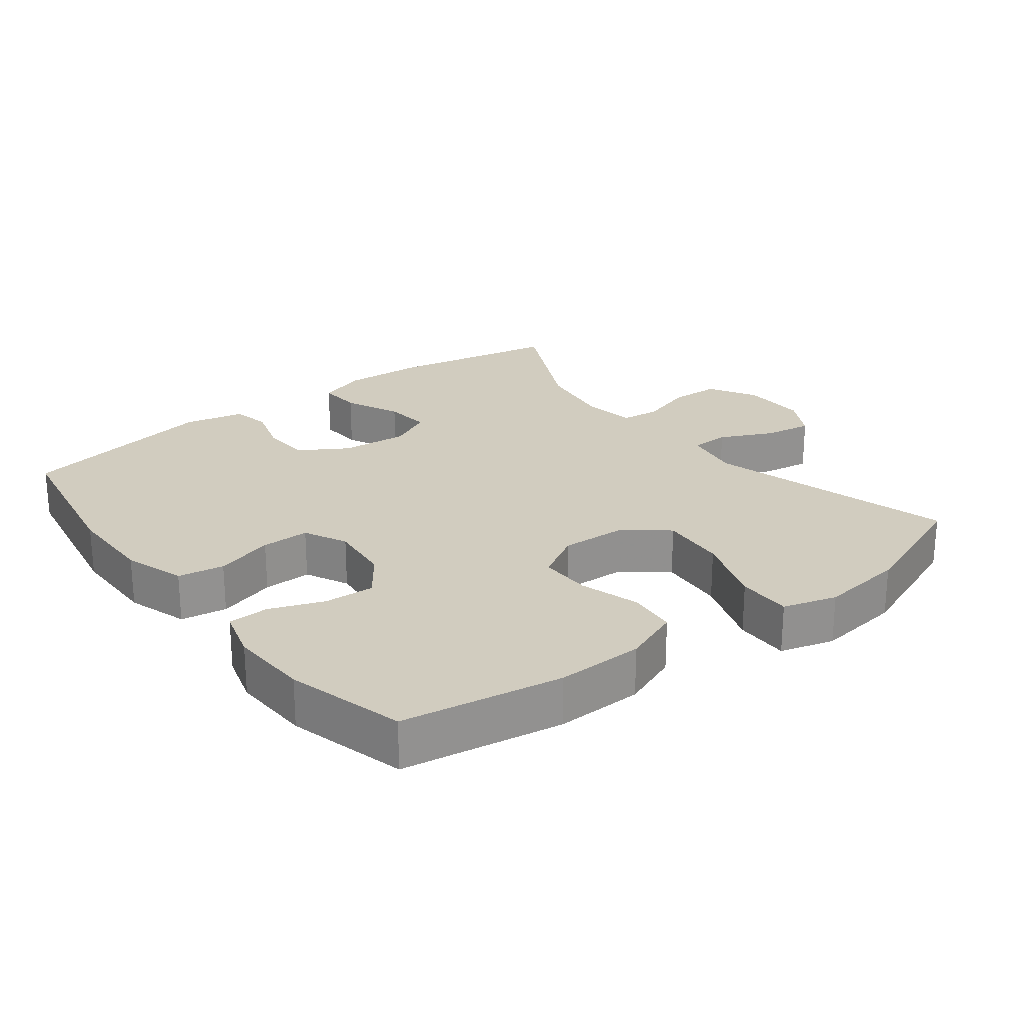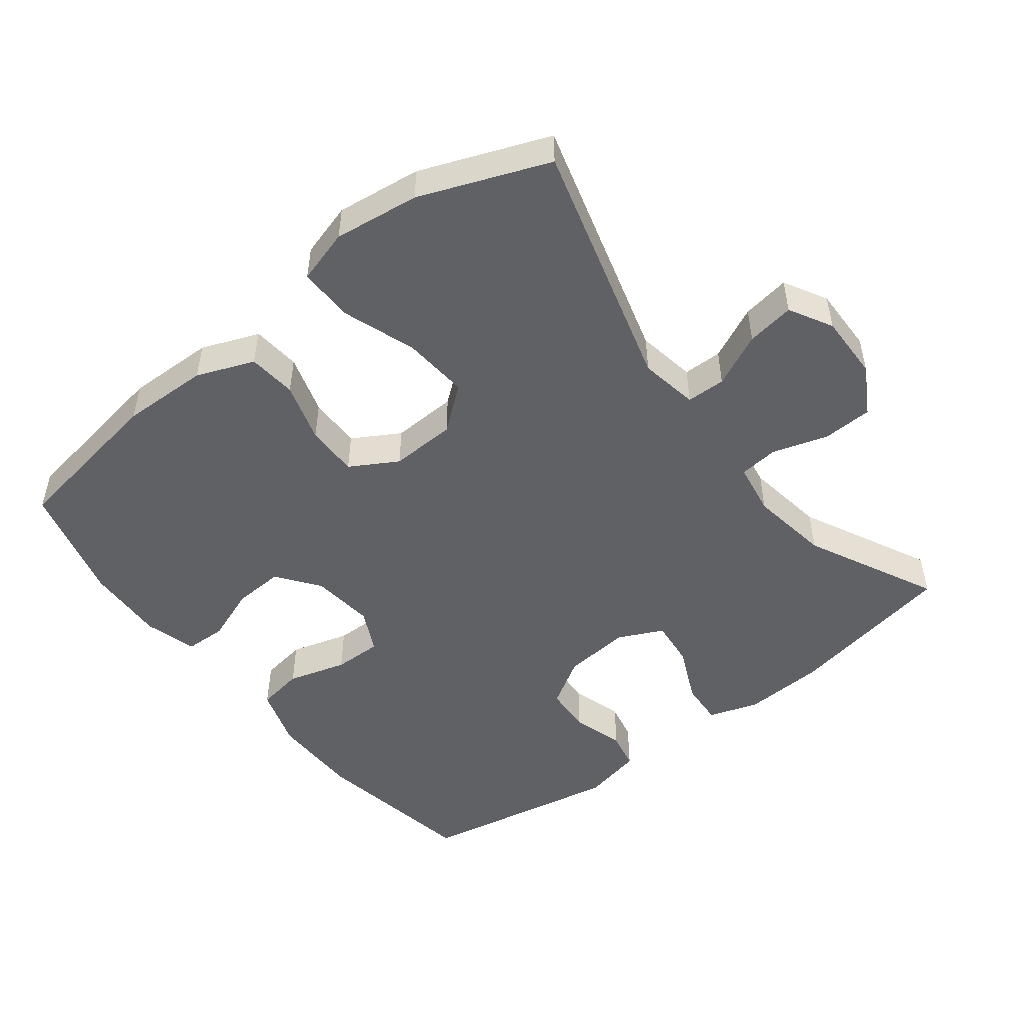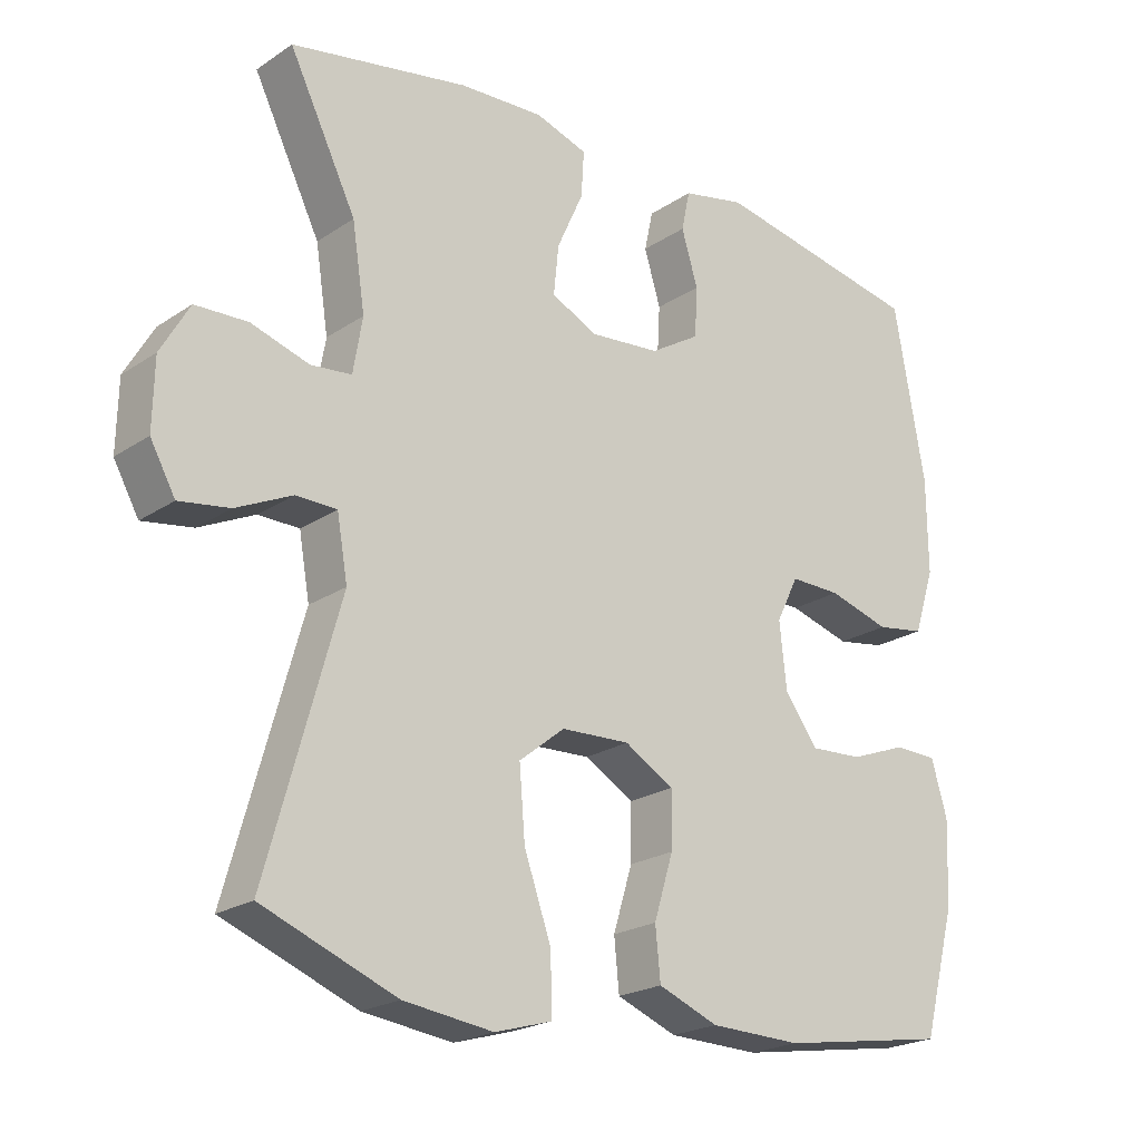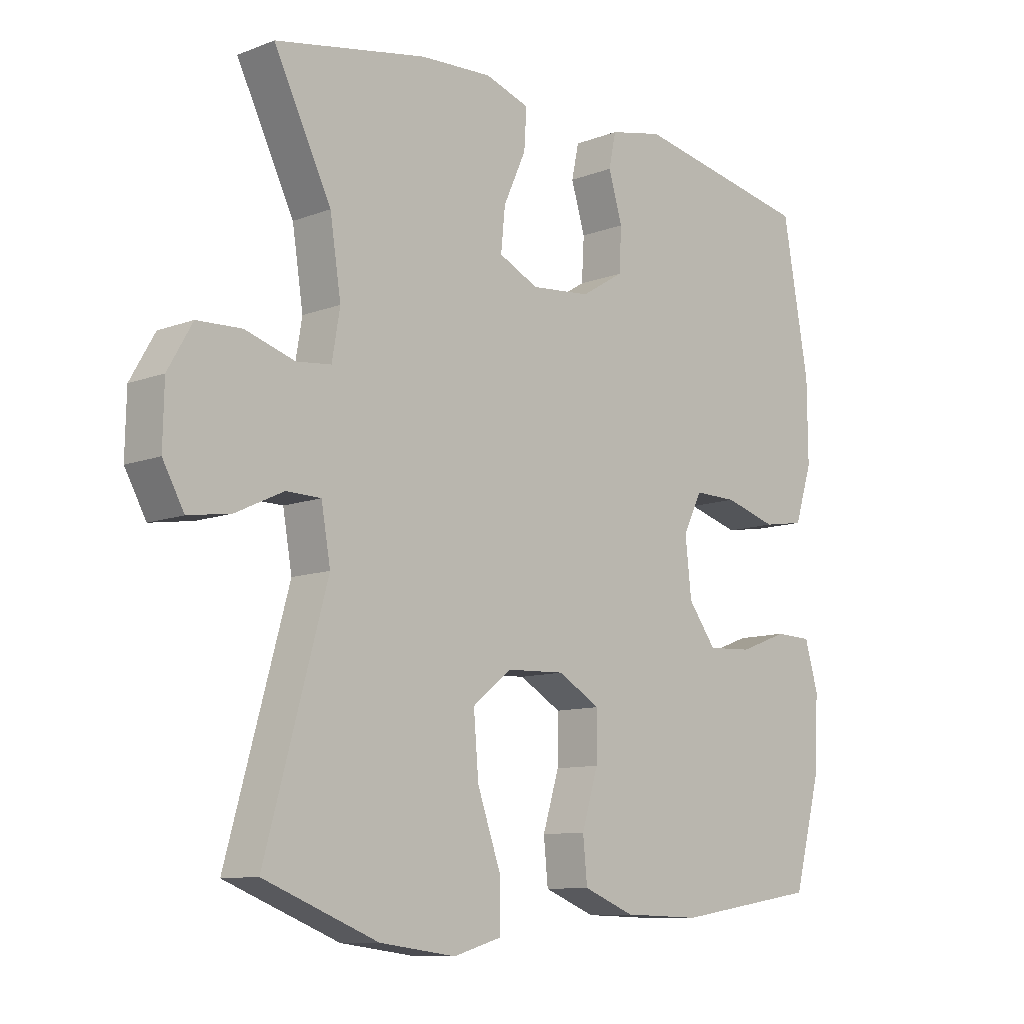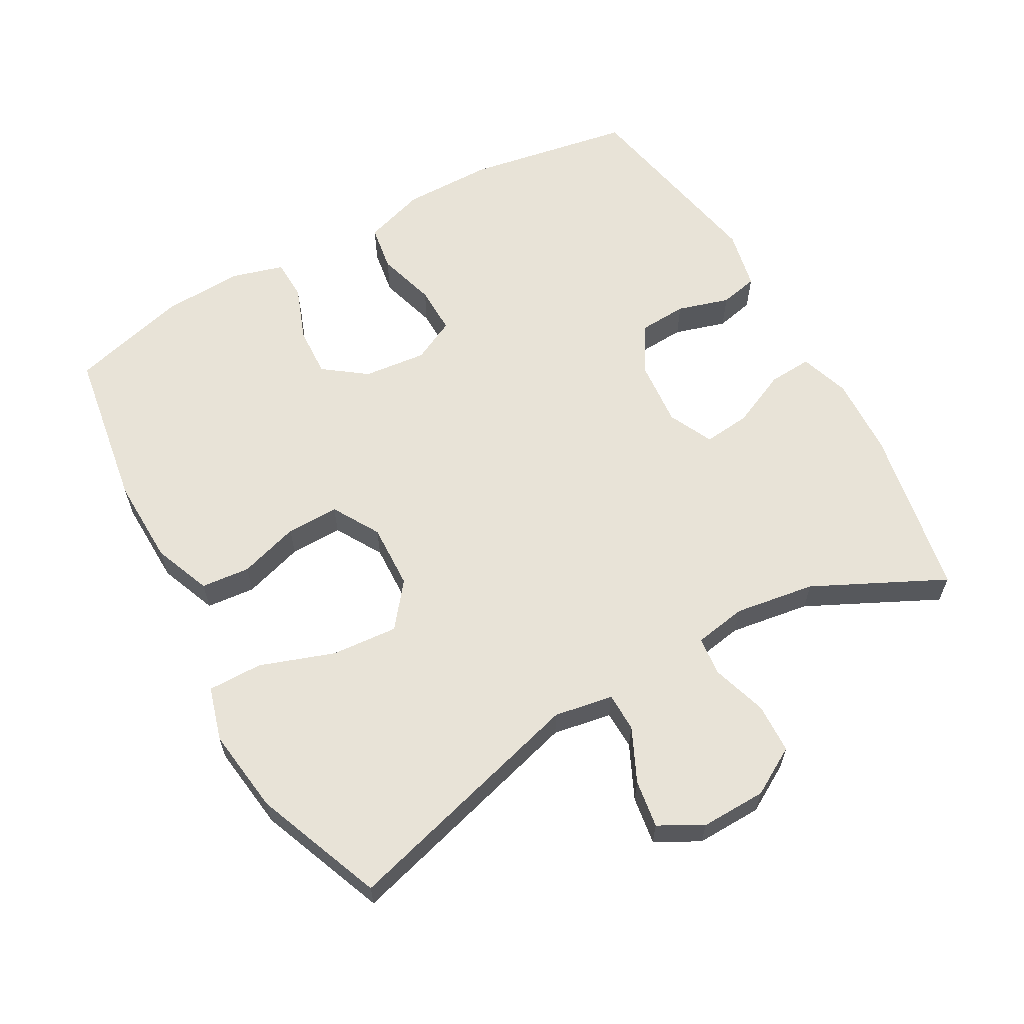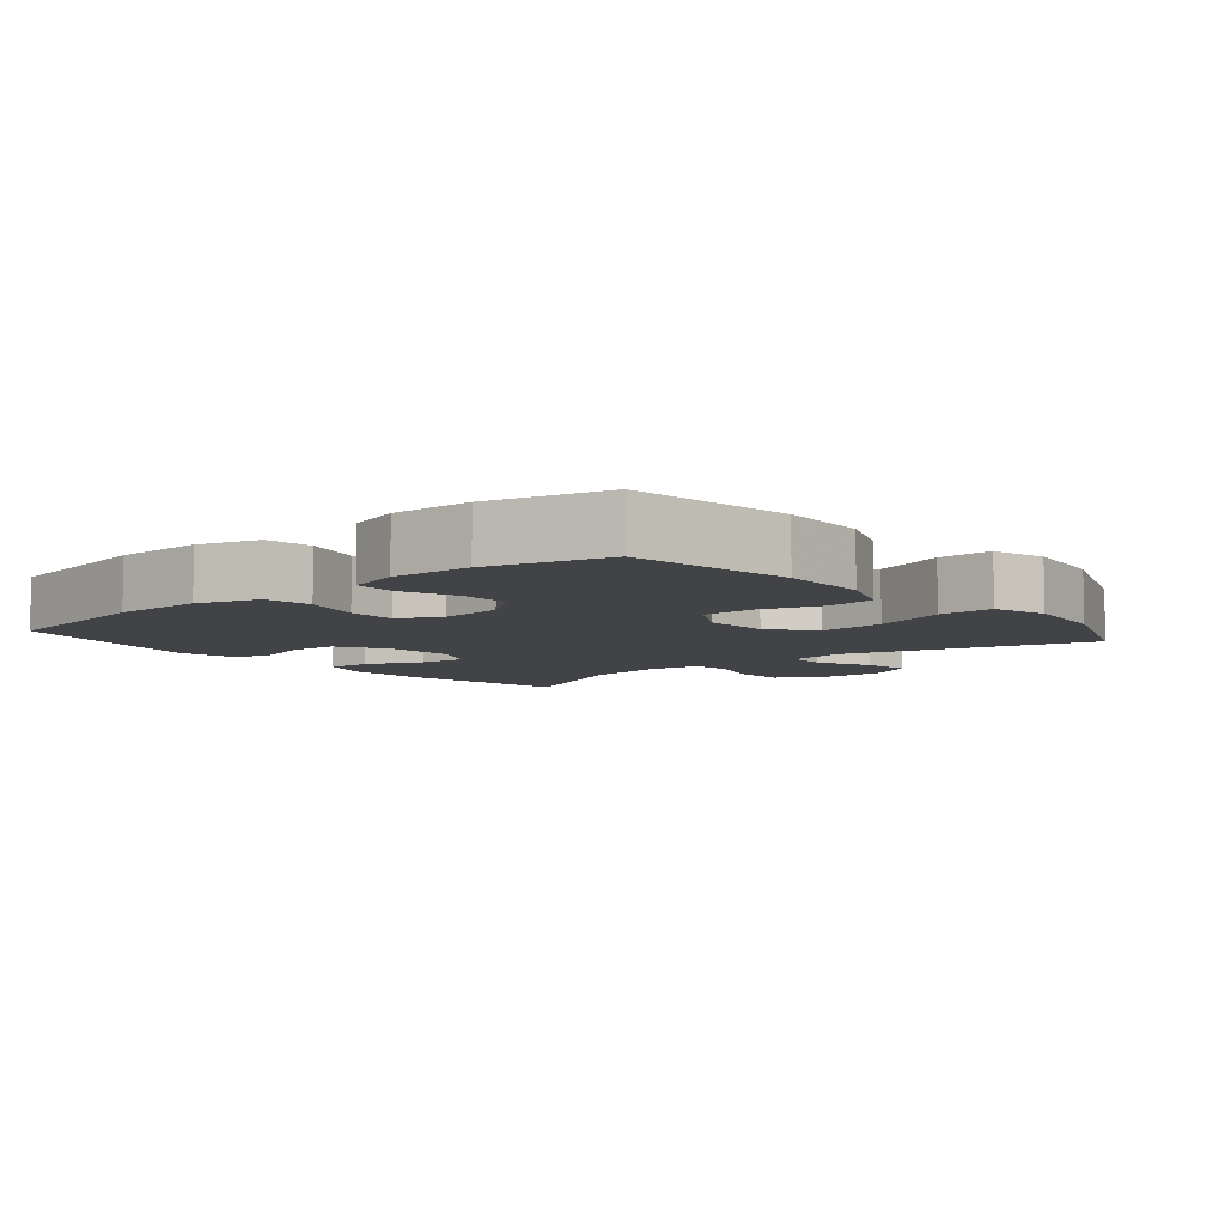
<metadata>
{"format":"obj","ext":"obj","renderer":"f3d","projection":"perspective","resolution":1024,"background":"white","views":[{"elev":24.2,"azim":142.5,"up":"+Y"},{"elev":-49.6,"azim":-142.2,"up":"+Y"},{"elev":-21.8,"azim":-40.8,"up":"+Z"},{"elev":-10.2,"azim":-45.9,"up":"+Z"},{"elev":61.5,"azim":-119.4,"up":"+Y"},{"elev":-7.2,"azim":130.2,"up":"+Y"}]}
</metadata>
<code>
v 0.5 0.07 0.5
v 0.543 0.07 0.258
v 0.544 0.07 0.126
v 0.515 0.07 0.036
v 0.447 0.07 0.025
v 0.361 0.07 0.05
v 0.29 0.07 0.051
v 0.259 0.07 -0.012
v 0.269 0.07 -0.104
v 0.315 0.07 -0.166
v 0.389 0.07 -0.162
v 0.469 0.07 -0.132
v 0.529 0.07 -0.134
v 0.551 0.07 -0.21
v 0.546 0.07 -0.327
v 0.5 0.07 -0.5
v 0.264 0.07 -0.538
v 0.136 0.07 -0.535
v 0.052 0.07 -0.502
v 0.045 0.07 -0.431
v 0.072 0.07 -0.343
v 0.073 0.07 -0.266
v 0.004 0.07 -0.226
v -0.092 0.07 -0.23
v -0.156 0.07 -0.281
v -0.148 0.07 -0.378
v -0.11 0.07 -0.486
v -0.109 0.07 -0.566
v -0.188 0.07 -0.589
v -0.313 0.07 -0.573
v -0.5 0.07 -0.5
v -0.399 0.07 -0.137
v -0.414 0.07 -0.051
v -0.471 0.07 -0.05
v -0.549 0.07 -0.087
v -0.619 0.07 -0.098
v -0.654 0.07 -0.035
v -0.652 0.07 0.061
v -0.612 0.07 0.131
v -0.539 0.07 0.134
v -0.458 0.07 0.109
v -0.401 0.07 0.115
v -0.388 0.07 0.192
v -0.406 0.07 0.309
v -0.5 0.07 0.5
v -0.251 0.07 0.547
v -0.133 0.07 0.553
v -0.06 0.07 0.529
v -0.064 0.07 0.465
v -0.101 0.07 0.383
v -0.108 0.07 0.314
v -0.043 0.07 0.283
v 0.055 0.07 0.292
v 0.125 0.07 0.335
v 0.129 0.07 0.405
v 0.106 0.07 0.481
v 0.118 0.07 0.537
v 0.206 0.07 0.556
v 0.5 0 0.5
v 0.543 0 0.258
v 0.544 0 0.126
v 0.515 0 0.036
v 0.447 0 0.025
v 0.361 0 0.05
v 0.29 0 0.051
v 0.259 0 -0.012
v 0.269 0 -0.104
v 0.315 0 -0.166
v 0.389 0 -0.162
v 0.469 0 -0.132
v 0.529 0 -0.134
v 0.551 0 -0.21
v 0.546 0 -0.327
v 0.5 0 -0.5
v 0.264 0 -0.538
v 0.136 0 -0.535
v 0.052 0 -0.502
v 0.045 0 -0.431
v 0.072 0 -0.343
v 0.073 0 -0.266
v 0.004 0 -0.226
v -0.092 0 -0.23
v -0.156 0 -0.281
v -0.148 0 -0.378
v -0.11 0 -0.486
v -0.109 0 -0.566
v -0.188 0 -0.589
v -0.313 0 -0.573
v -0.5 0 -0.5
v -0.399 0 -0.137
v -0.414 0 -0.051
v -0.471 0 -0.05
v -0.549 0 -0.087
v -0.619 0 -0.098
v -0.654 0 -0.035
v -0.652 0 0.061
v -0.612 0 0.131
v -0.539 0 0.134
v -0.458 0 0.109
v -0.401 0 0.115
v -0.388 0 0.192
v -0.406 0 0.309
v -0.5 0 0.5
v -0.251 0 0.547
v -0.133 0 0.553
v -0.06 0 0.529
v -0.064 0 0.465
v -0.101 0 0.383
v -0.108 0 0.314
v -0.043 0 0.283
v 0.055 0 0.292
v 0.125 0 0.335
v 0.129 0 0.405
v 0.106 0 0.481
v 0.118 0 0.537
v 0.206 0 0.556
f 4 5 6
f 3 4 6
f 2 3 6
f 1 2 6
f 58 1 6
f 57 58 6
f 56 57 6
f 55 56 6
f 54 55 6 7
f 53 54 7 8
f 52 53 8 9
f 51 52 9 10
f 48 49 50
f 47 48 50
f 46 47 50
f 45 46 50
f 44 45 50
f 43 44 50 51
f 42 43 51 10
f 39 40 41
f 38 39 41
f 37 38 41
f 36 37 41
f 35 36 41
f 34 35 41
f 33 34 41 42
f 32 33 42 10
f 30 31 32
f 29 30 32
f 28 29 32
f 27 28 32
f 26 27 32
f 25 26 32
f 24 25 32
f 23 24 32 10
f 19 20 21
f 18 19 21
f 17 18 21
f 16 17 21
f 15 16 21
f 14 15 21
f 13 14 21
f 12 13 21
f 11 12 21
f 11 21 22
f 10 11 22 23
f 64 63 62
f 64 62 61
f 64 61 60
f 64 60 59
f 64 59 116
f 64 116 115
f 64 115 114
f 64 114 113
f 65 64 113 112
f 66 65 112 111
f 67 66 111 110
f 68 67 110 109
f 108 107 106
f 108 106 105
f 108 105 104
f 108 104 103
f 108 103 102
f 109 108 102 101
f 68 109 101 100
f 99 98 97
f 99 97 96
f 99 96 95
f 99 95 94
f 99 94 93
f 99 93 92
f 100 99 92 91
f 68 100 91 90
f 90 89 88
f 90 88 87
f 90 87 86
f 90 86 85
f 90 85 84
f 90 84 83
f 90 83 82
f 68 90 82 81
f 79 78 77
f 79 77 76
f 79 76 75
f 79 75 74
f 79 74 73
f 79 73 72
f 79 72 71
f 79 71 70
f 79 70 69
f 80 79 69
f 81 80 69 68
f 1 59 60 2
f 2 60 61 3
f 3 61 62 4
f 4 62 63 5
f 5 63 64 6
f 6 64 65 7
f 7 65 66 8
f 8 66 67 9
f 9 67 68 10
f 10 68 69 11
f 11 69 70 12
f 12 70 71 13
f 13 71 72 14
f 14 72 73 15
f 15 73 74 16
f 16 74 75 17
f 17 75 76 18
f 18 76 77 19
f 19 77 78 20
f 20 78 79 21
f 21 79 80 22
f 22 80 81 23
f 23 81 82 24
f 24 82 83 25
f 25 83 84 26
f 26 84 85 27
f 27 85 86 28
f 28 86 87 29
f 29 87 88 30
f 30 88 89 31
f 31 89 90 32
f 32 90 91 33
f 33 91 92 34
f 34 92 93 35
f 35 93 94 36
f 36 94 95 37
f 37 95 96 38
f 38 96 97 39
f 39 97 98 40
f 40 98 99 41
f 41 99 100 42
f 42 100 101 43
f 43 101 102 44
f 44 102 103 45
f 45 103 104 46
f 46 104 105 47
f 47 105 106 48
f 48 106 107 49
f 49 107 108 50
f 50 108 109 51
f 51 109 110 52
f 52 110 111 53
f 53 111 112 54
f 54 112 113 55
f 55 113 114 56
f 56 114 115 57
f 57 115 116 58
f 58 116 59 1

</code>
